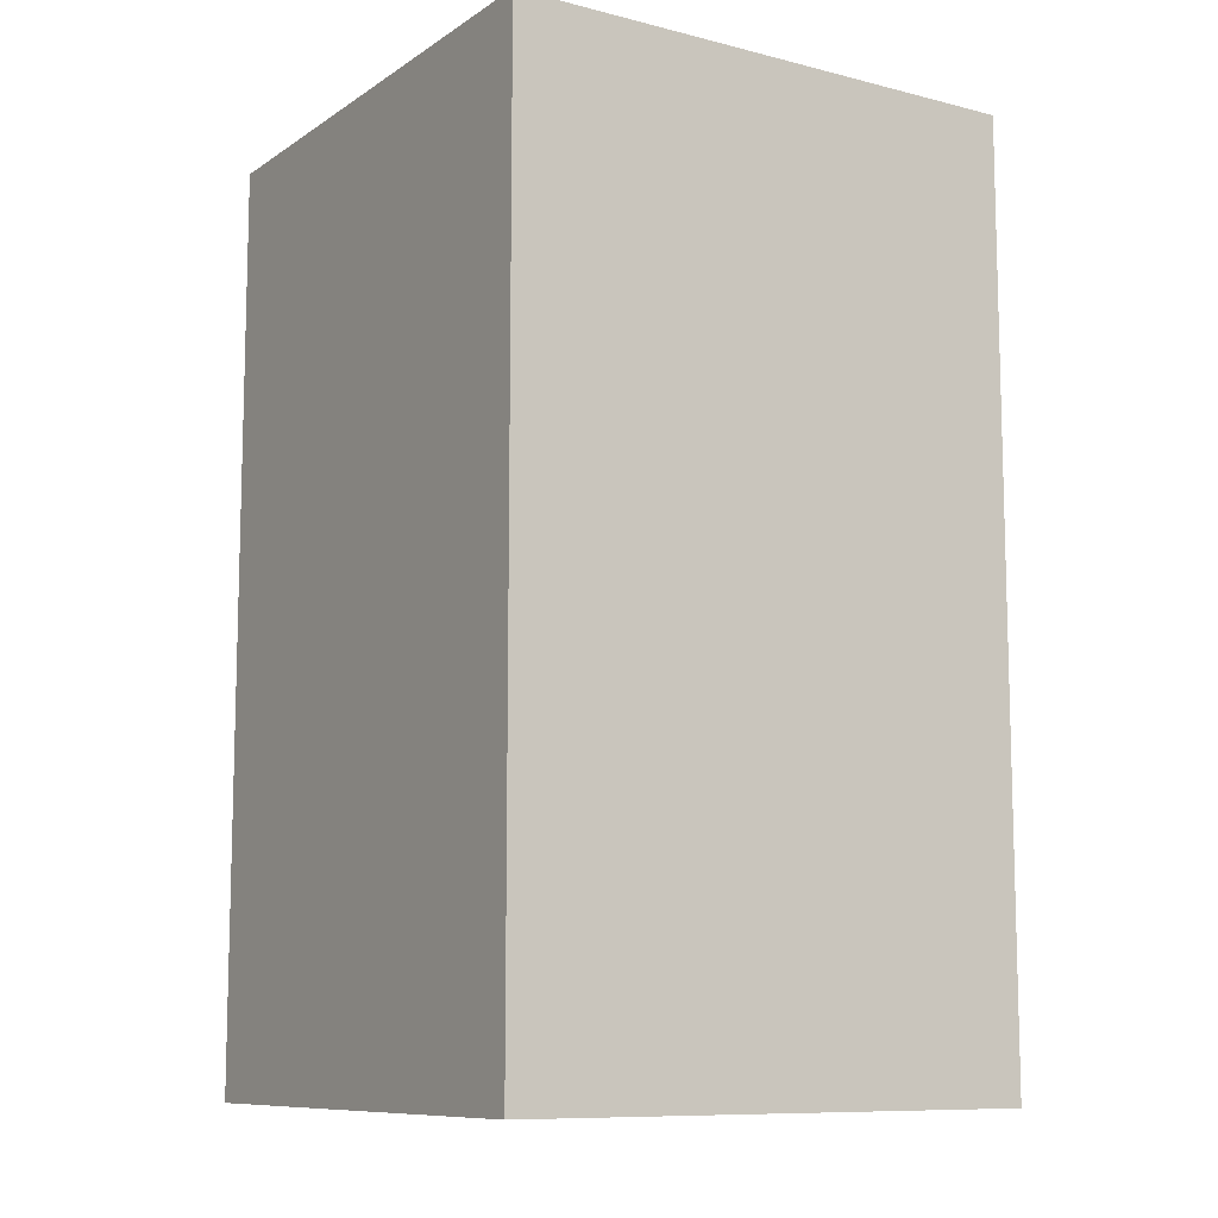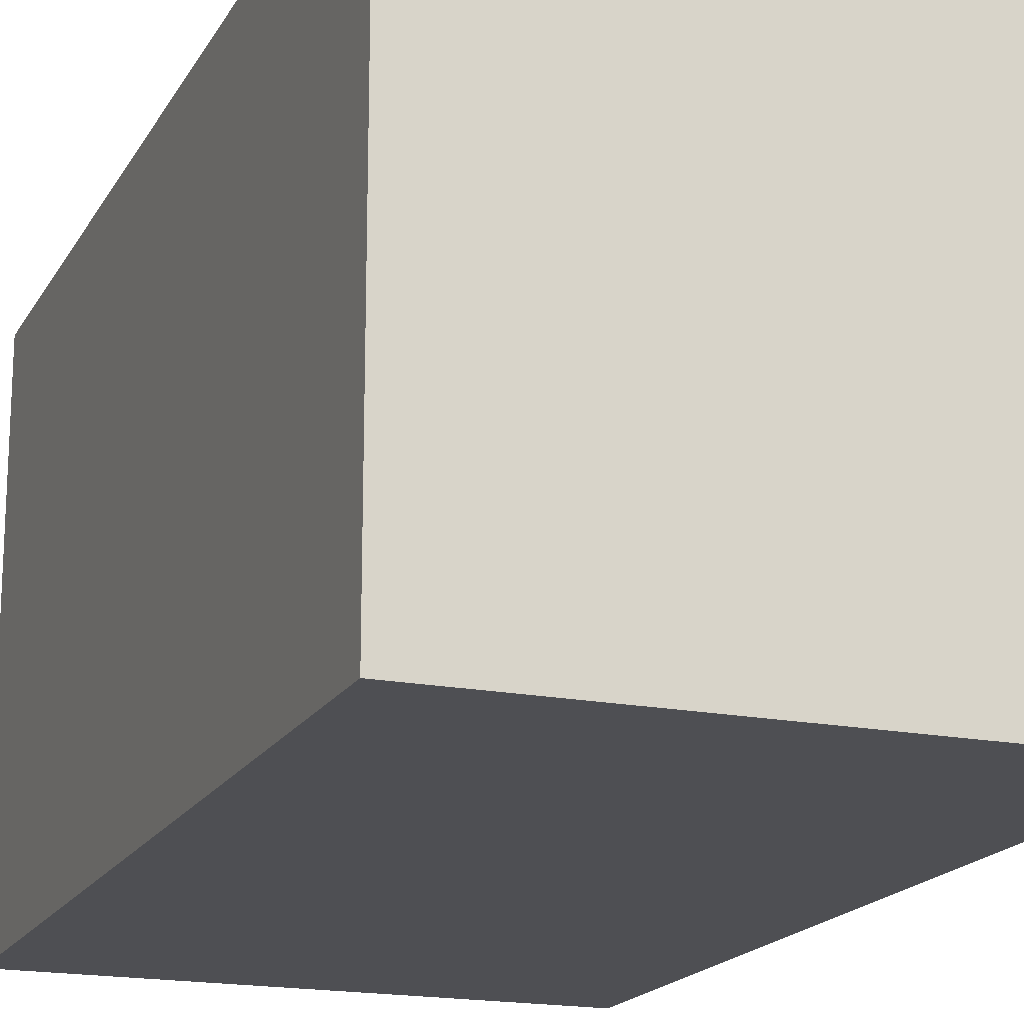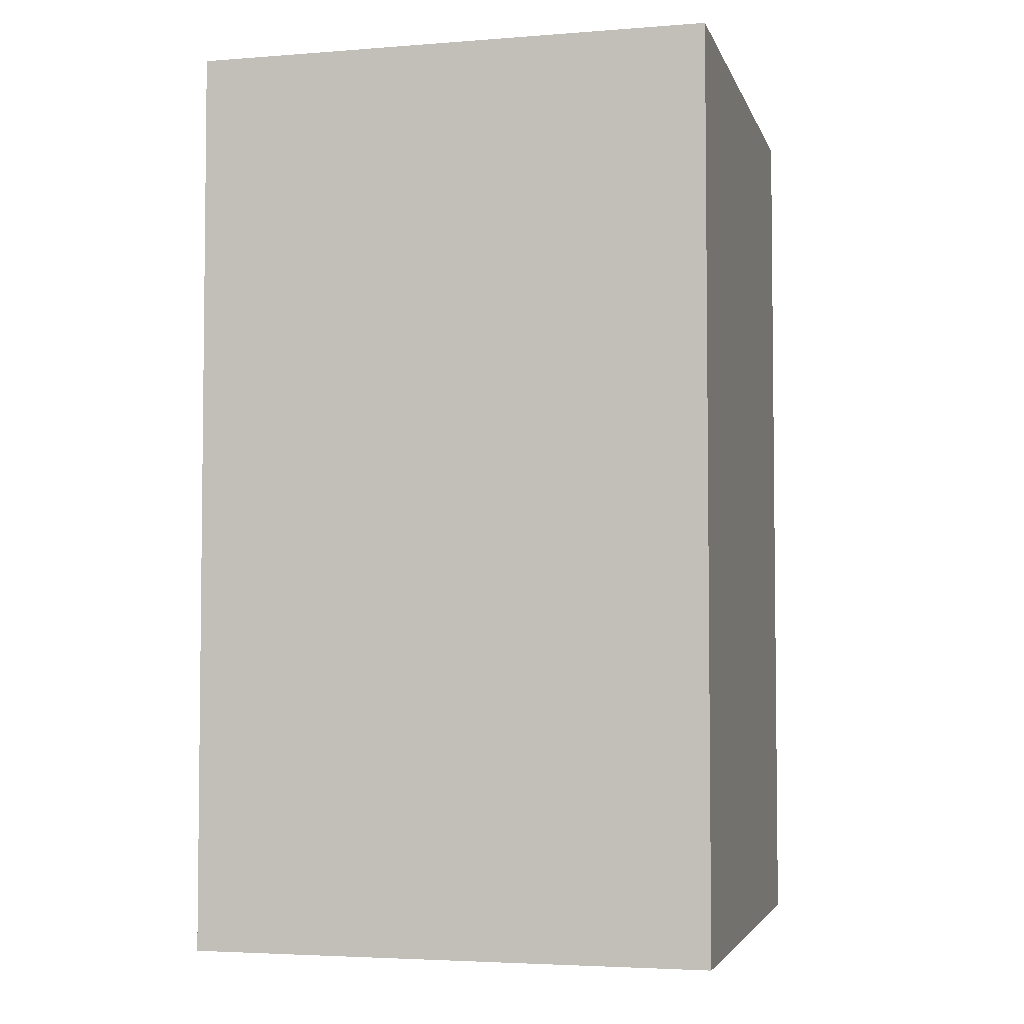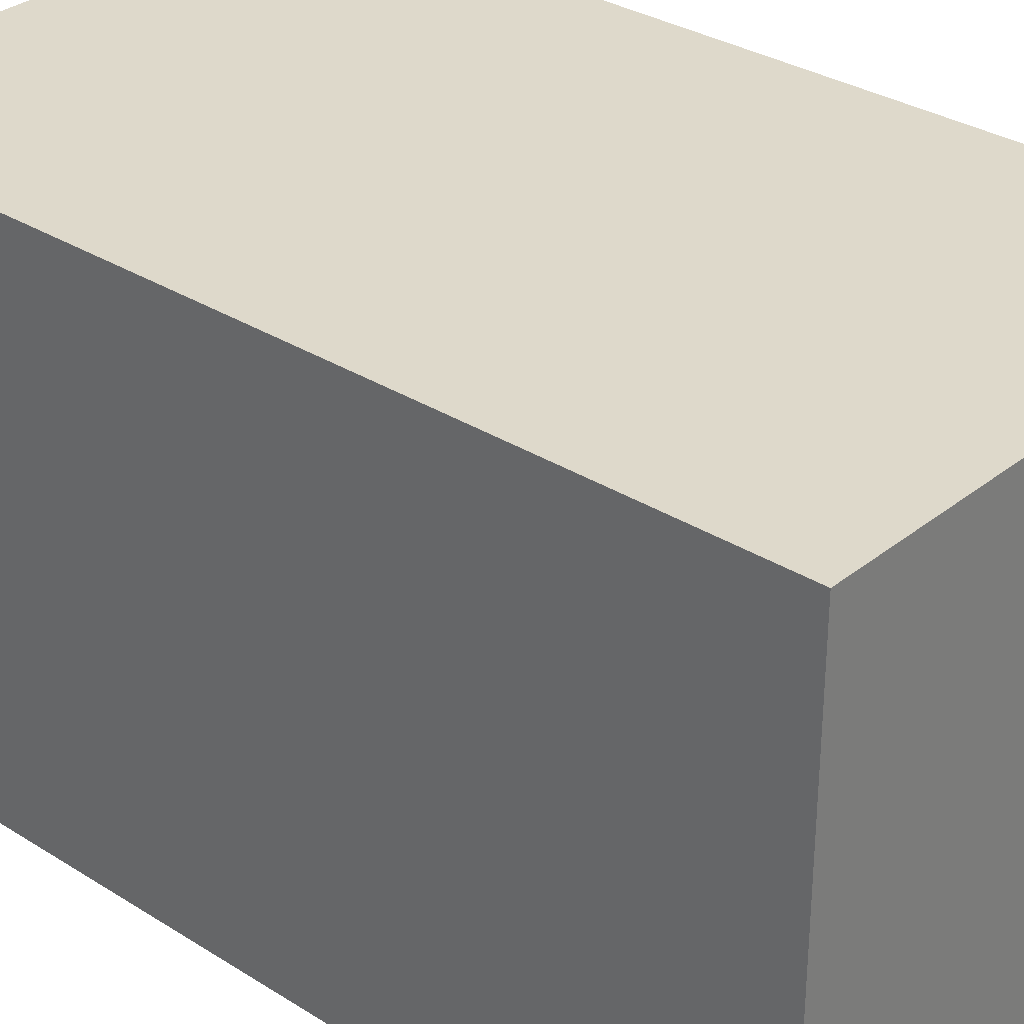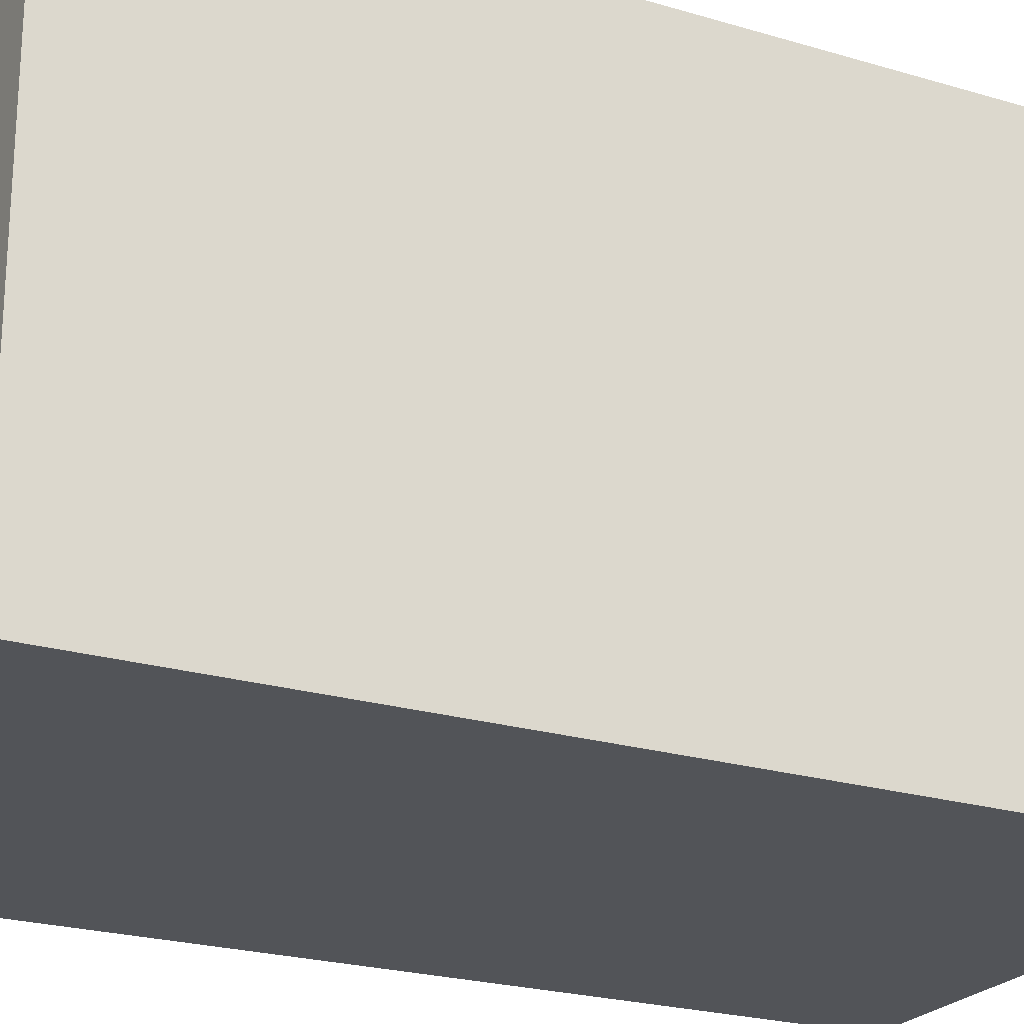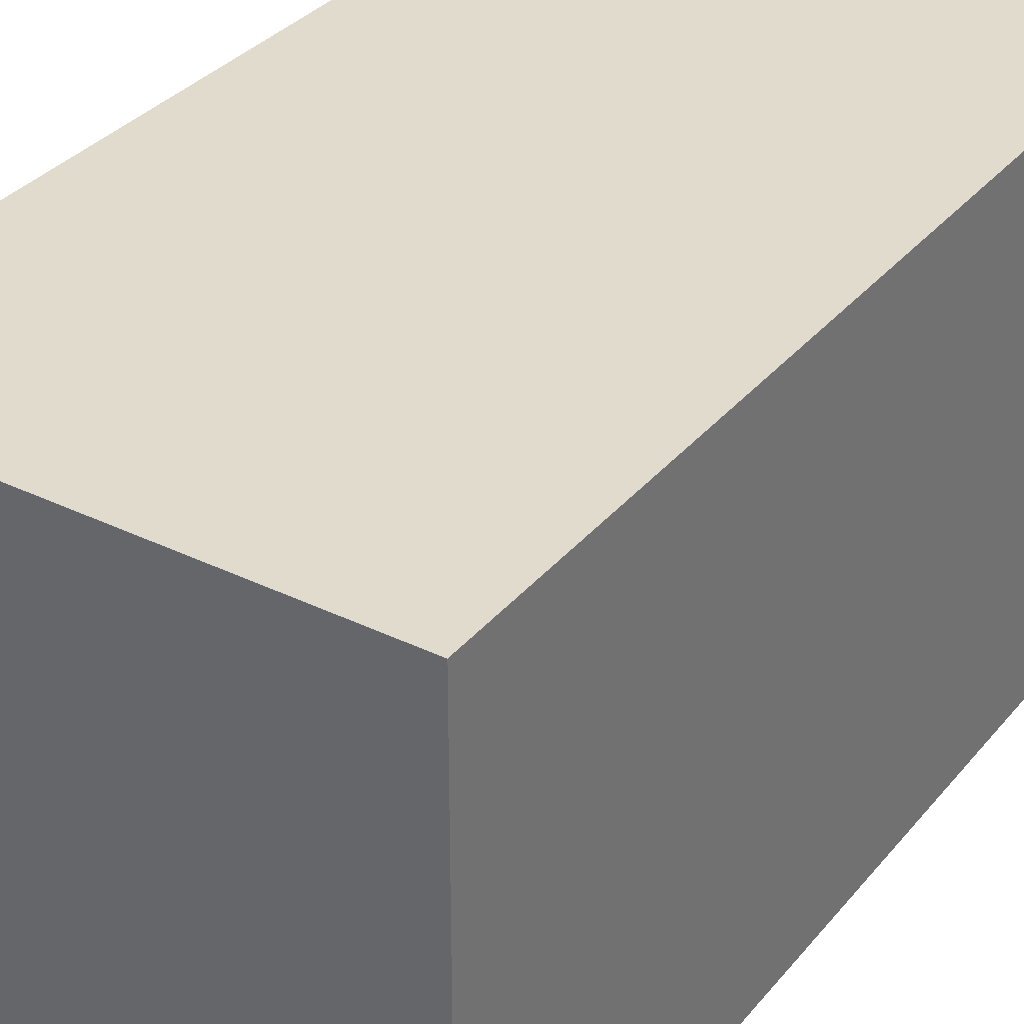
<metadata>
{"format":"obj","ext":"obj","renderer":"f3d","projection":"perspective","resolution":1024,"background":"white","views":[{"elev":-9.9,"azim":-32.6,"up":"+Y"},{"elev":-18.1,"azim":158.9,"up":"+Z"},{"elev":-4.0,"azim":14.3,"up":"+Y"},{"elev":31.7,"azim":-48.3,"up":"+Z"},{"elev":-23.1,"azim":-117.1,"up":"+Z"},{"elev":33.9,"azim":33.4,"up":"+Z"}]}
</metadata>
<code>
o rleg_Mesh_13
v 0.125 0 0.125
v 0.125 0 -0.125
v 0.125 -0.4375 0.125
v 0.125 -0.4375 -0.125
v -0.125 0 -0.125
v -0.125 0 0.125
v -0.125 -0.4375 -0.125
v -0.125 -0.4375 0.125
f 1 3 2
f 3 4 2
f 5 7 6
f 7 8 6
f 5 6 2
f 6 1 2
f 8 7 3
f 7 4 3
f 6 8 1
f 8 3 1
f 2 4 5
f 4 7 5

</code>
